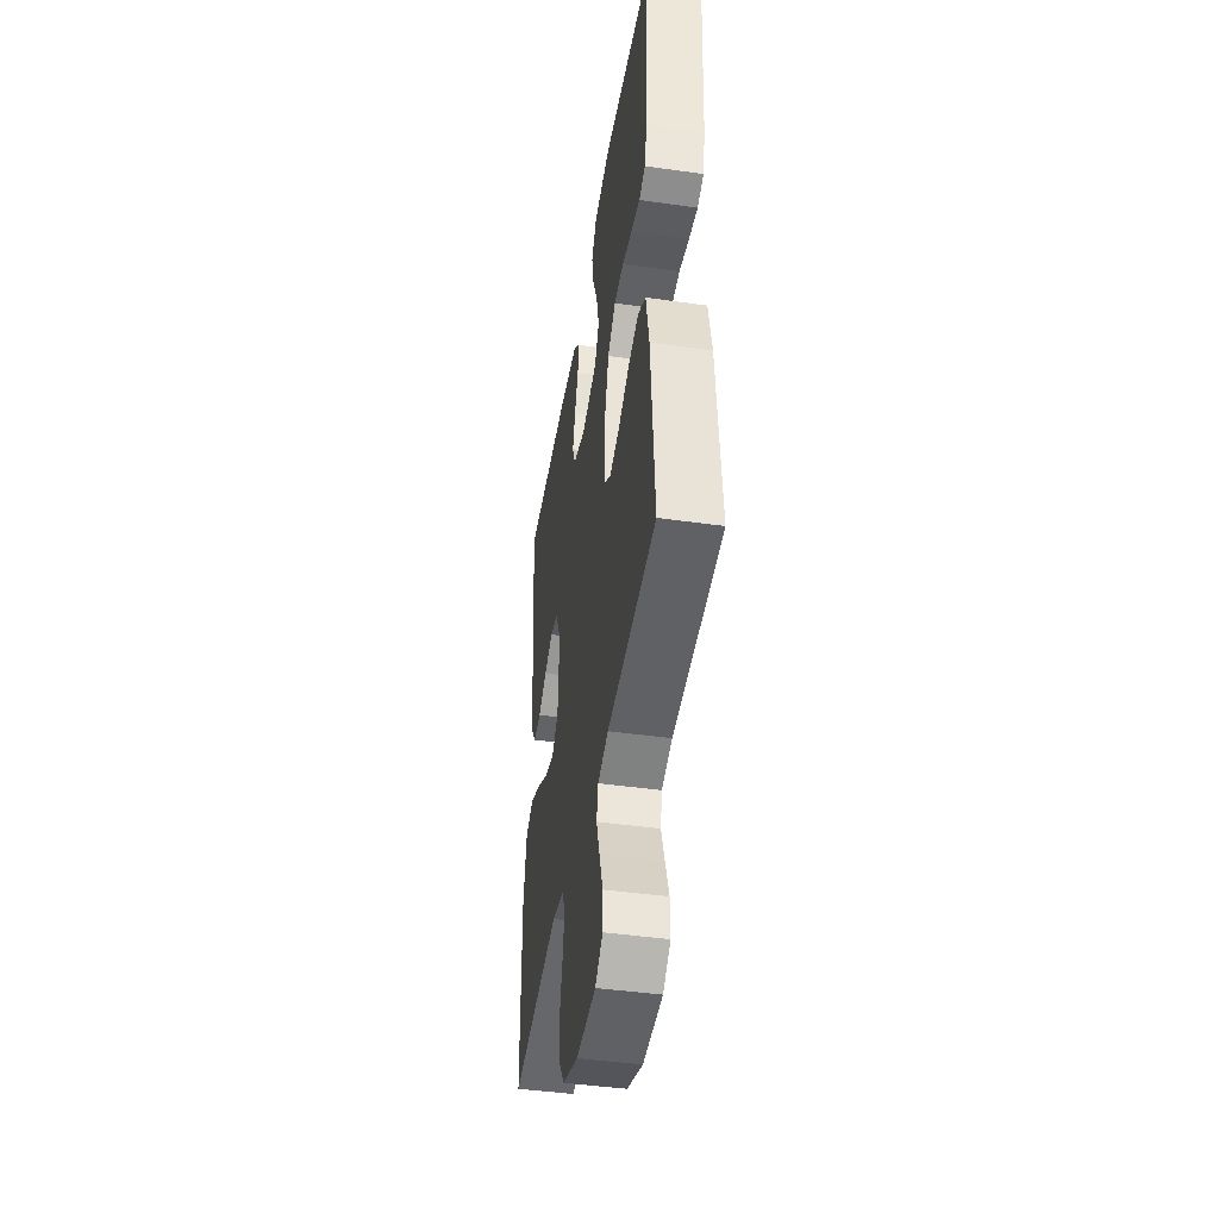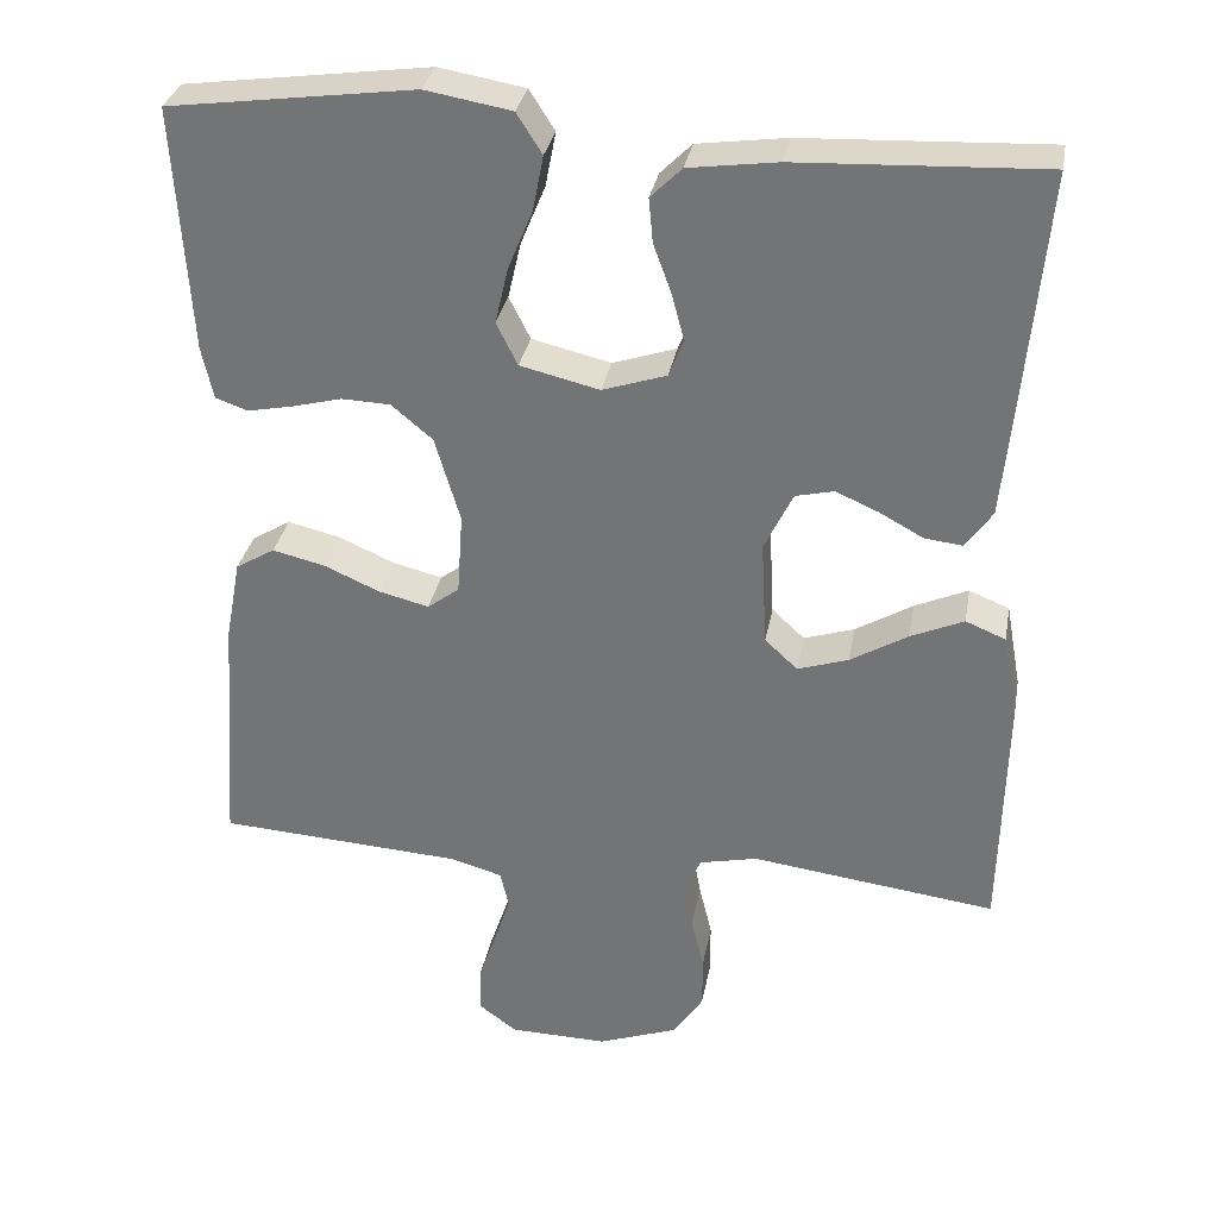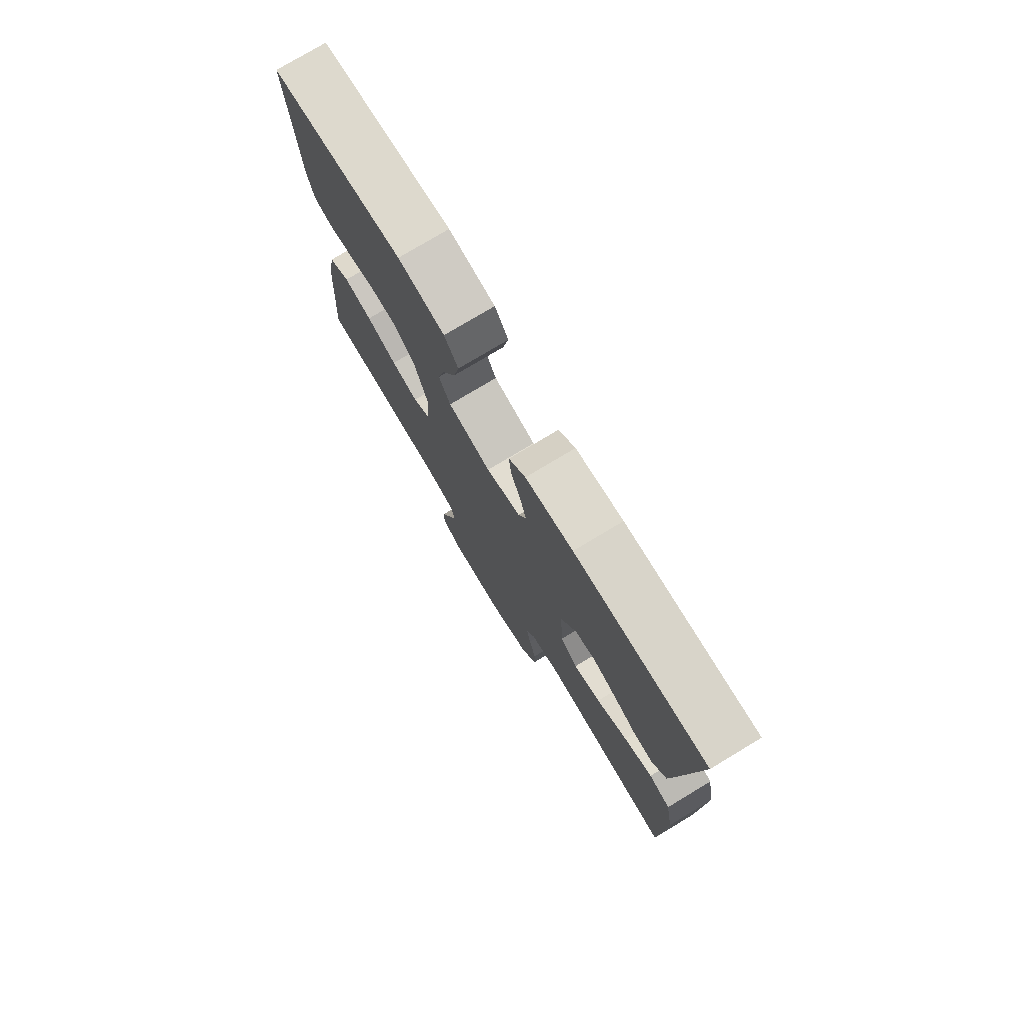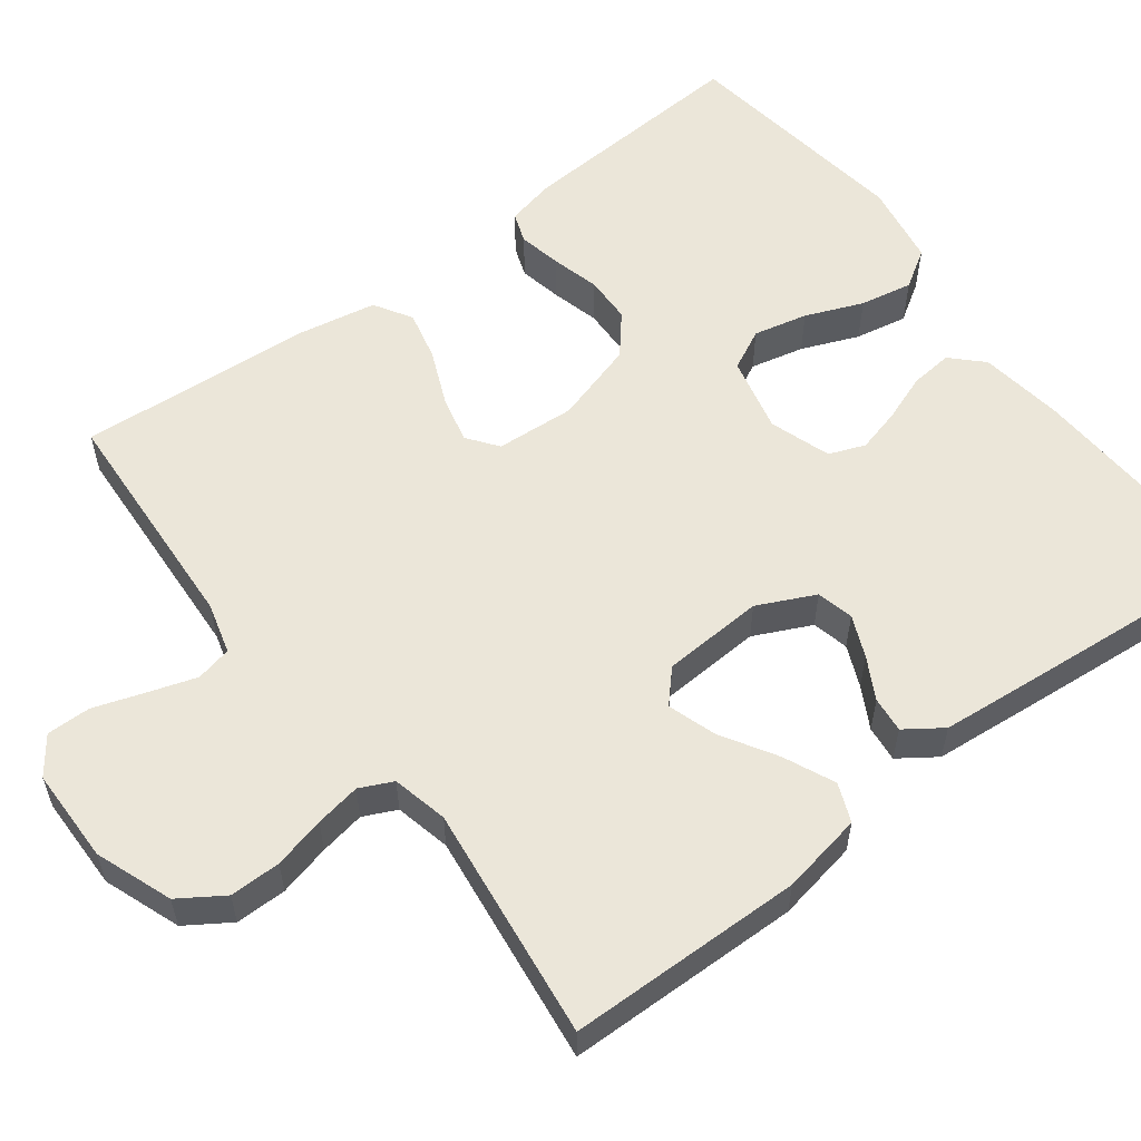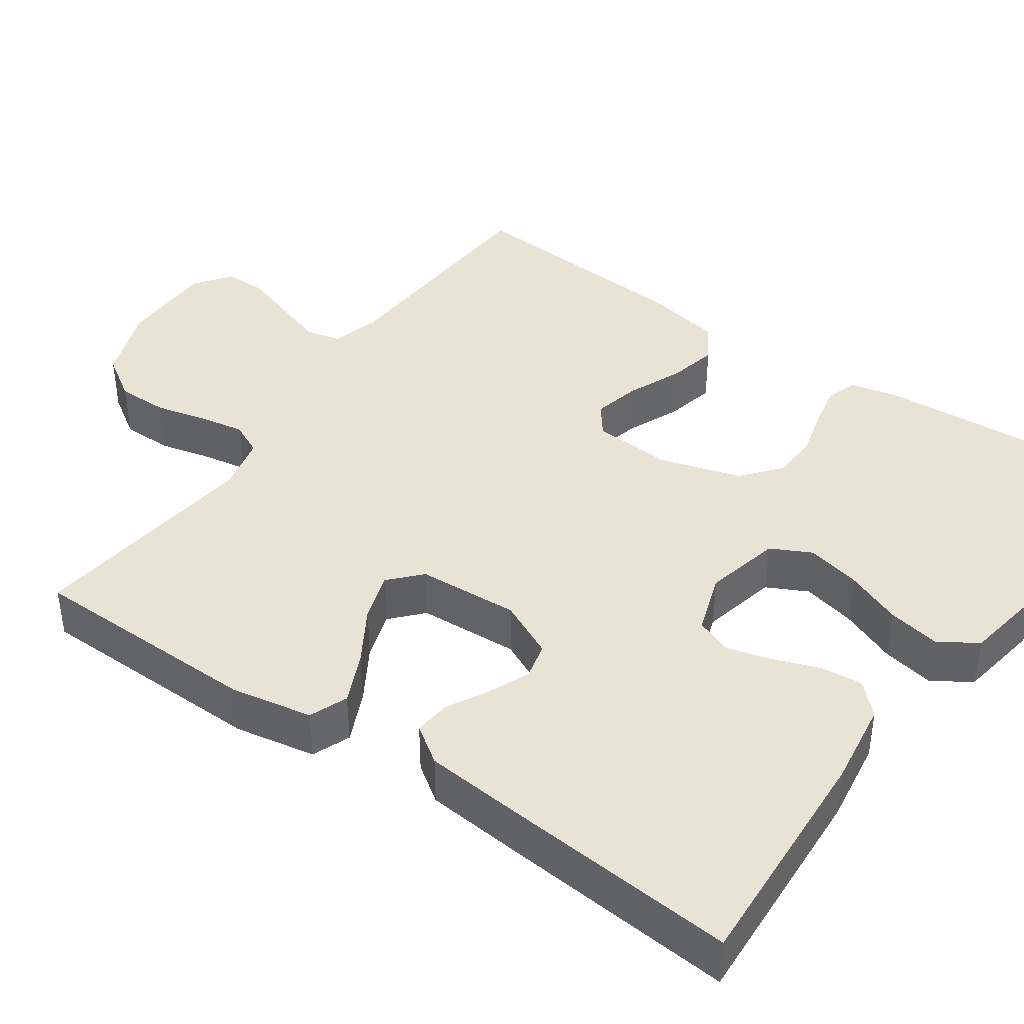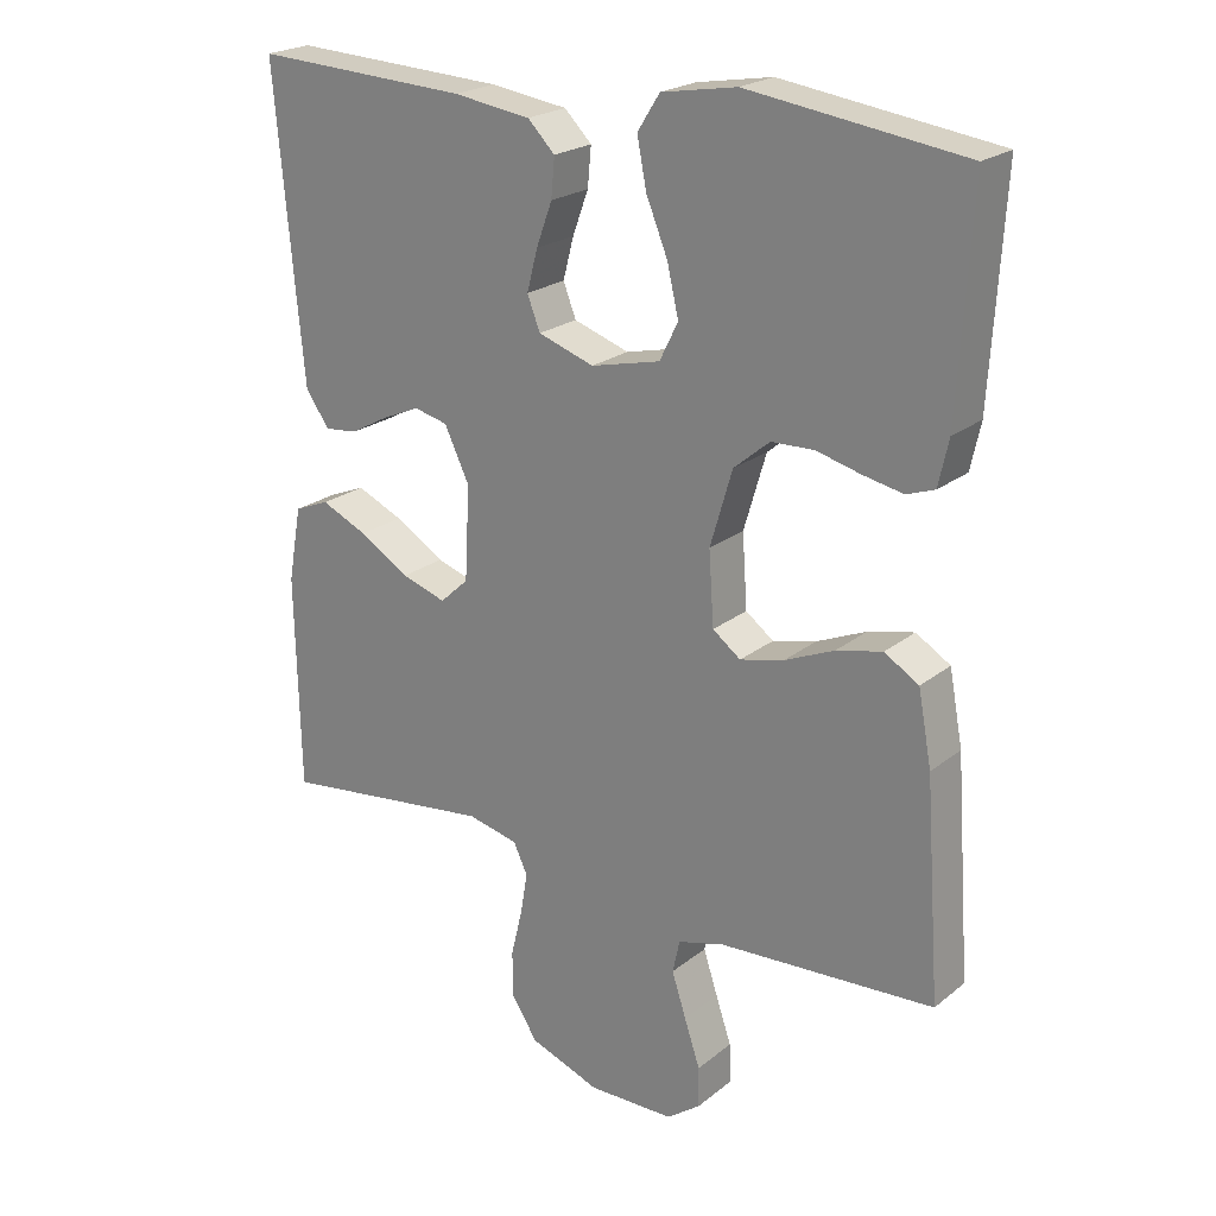
<metadata>
{"format":"obj","ext":"obj","renderer":"f3d","projection":"perspective","resolution":1024,"background":"white","views":[{"elev":-44.8,"azim":80.7,"up":"+Z"},{"elev":32.2,"azim":-169.6,"up":"+Z"},{"elev":77.2,"azim":-121.0,"up":"+Z"},{"elev":57.1,"azim":-127.3,"up":"+Y"},{"elev":41.2,"azim":-55.3,"up":"+Y"},{"elev":22.3,"azim":36.8,"up":"+Z"}]}
</metadata>
<code>
v -0.5 0.07 -0.5
v -0.506 0.07 -0.2
v -0.487 0.07 -0.096
v -0.438 0.07 -0.076
v -0.373 0.07 -0.105
v -0.303 0.07 -0.147
v -0.241 0.07 -0.167
v -0.201 0.07 -0.13
v -0.194 0.07 0
v -0.229 0.07 0.073
v -0.276 0.07 0.084
v -0.329 0.07 0.061
v -0.382 0.07 0.032
v -0.428 0.07 0.027
v -0.461 0.07 0.074
v -0.473 0.07 0.2
v -0.5 0.07 0.5
v -0.2 0.07 0.486
v -0.092 0.07 0.471
v -0.054 0.07 0.433
v -0.059 0.07 0.379
v -0.081 0.07 0.319
v -0.096 0.07 0.262
v -0.078 0.07 0.216
v 0 0.07 0.19
v 0.097 0.07 0.213
v 0.123 0.07 0.265
v 0.107 0.07 0.334
v 0.077 0.07 0.407
v 0.064 0.07 0.474
v 0.095 0.07 0.523
v 0.2 0.07 0.541
v 0.5 0.07 0.5
v 0.482 0.07 0.2
v 0.468 0.07 0.136
v 0.429 0.07 0.122
v 0.374 0.07 0.133
v 0.312 0.07 0.149
v 0.252 0.07 0.147
v 0.202 0.07 0.105
v 0.171 0.07 0
v 0.178 0.07 -0.101
v 0.217 0.07 -0.13
v 0.278 0.07 -0.115
v 0.347 0.07 -0.085
v 0.411 0.07 -0.07
v 0.459 0.07 -0.099
v 0.478 0.07 -0.2
v 0.5 0.07 -0.5
v 0.2 0.07 -0.518
v 0.135 0.07 -0.536
v 0.125 0.07 -0.582
v 0.145 0.07 -0.643
v 0.167 0.07 -0.708
v 0.168 0.07 -0.764
v 0.121 0.07 -0.799
v 0 0.07 -0.801
v -0.098 0.07 -0.765
v -0.135 0.07 -0.709
v -0.135 0.07 -0.644
v -0.119 0.07 -0.578
v -0.109 0.07 -0.52
v -0.129 0.07 -0.478
v -0.2 0.07 -0.462
v -0.5 0 -0.5
v -0.506 0 -0.2
v -0.487 0 -0.096
v -0.438 0 -0.076
v -0.373 0 -0.105
v -0.303 0 -0.147
v -0.241 0 -0.167
v -0.201 0 -0.13
v -0.194 0 0
v -0.229 0 0.073
v -0.276 0 0.084
v -0.329 0 0.061
v -0.382 0 0.032
v -0.428 0 0.027
v -0.461 0 0.074
v -0.473 0 0.2
v -0.5 0 0.5
v -0.2 0 0.486
v -0.092 0 0.471
v -0.054 0 0.433
v -0.059 0 0.379
v -0.081 0 0.319
v -0.096 0 0.262
v -0.078 0 0.216
v 0 0 0.19
v 0.097 0 0.213
v 0.123 0 0.265
v 0.107 0 0.334
v 0.077 0 0.407
v 0.064 0 0.474
v 0.095 0 0.523
v 0.2 0 0.541
v 0.5 0 0.5
v 0.482 0 0.2
v 0.468 0 0.136
v 0.429 0 0.122
v 0.374 0 0.133
v 0.312 0 0.149
v 0.252 0 0.147
v 0.202 0 0.105
v 0.171 0 0
v 0.178 0 -0.101
v 0.217 0 -0.13
v 0.278 0 -0.115
v 0.347 0 -0.085
v 0.411 0 -0.07
v 0.459 0 -0.099
v 0.478 0 -0.2
v 0.5 0 -0.5
v 0.2 0 -0.518
v 0.135 0 -0.536
v 0.125 0 -0.582
v 0.145 0 -0.643
v 0.167 0 -0.708
v 0.168 0 -0.764
v 0.121 0 -0.799
v 0 0 -0.801
v -0.098 0 -0.765
v -0.135 0 -0.709
v -0.135 0 -0.644
v -0.119 0 -0.578
v -0.109 0 -0.52
v -0.129 0 -0.478
v -0.2 0 -0.462
f 58 59 60 61
f 58 61 62
f 57 58 62
f 56 57 62
f 53 54 55 56
f 52 53 56 62
f 51 52 62 63
f 47 48 49 50
f 44 45 46 47
f 43 44 47 50
f 42 43 50 51
f 35 36 37 38
f 33 34 35 38
f 33 38 39
f 32 33 39 40
f 28 29 30 31
f 27 28 31 32
f 19 20 21 22
f 19 22 23
f 18 19 23
f 17 18 23 24
f 15 16 17 24
f 12 13 14 15
f 11 12 15 24
f 3 4 5 6
f 3 6 7
f 64 1 2 3
f 64 3 7
f 63 64 7 8
f 41 42 51 63
f 41 63 8 9
f 27 32 40 41
f 26 27 41
f 25 26 41 9
f 10 11 24 25
f 9 10 25
f 125 124 123 122
f 126 125 122
f 126 122 121
f 126 121 120
f 120 119 118 117
f 126 120 117 116
f 127 126 116 115
f 114 113 112 111
f 111 110 109 108
f 114 111 108 107
f 115 114 107 106
f 102 101 100 99
f 102 99 98 97
f 103 102 97
f 104 103 97 96
f 95 94 93 92
f 96 95 92 91
f 86 85 84 83
f 87 86 83
f 87 83 82
f 88 87 82 81
f 88 81 80 79
f 79 78 77 76
f 88 79 76 75
f 70 69 68 67
f 71 70 67
f 67 66 65 128
f 71 67 128
f 72 71 128 127
f 127 115 106 105
f 73 72 127 105
f 105 104 96 91
f 105 91 90
f 73 105 90 89
f 89 88 75 74
f 89 74 73
f 1 65 66 2
f 2 66 67 3
f 3 67 68 4
f 4 68 69 5
f 5 69 70 6
f 6 70 71 7
f 7 71 72 8
f 8 72 73 9
f 9 73 74 10
f 10 74 75 11
f 11 75 76 12
f 12 76 77 13
f 13 77 78 14
f 14 78 79 15
f 15 79 80 16
f 16 80 81 17
f 17 81 82 18
f 18 82 83 19
f 19 83 84 20
f 20 84 85 21
f 21 85 86 22
f 22 86 87 23
f 23 87 88 24
f 24 88 89 25
f 25 89 90 26
f 26 90 91 27
f 27 91 92 28
f 28 92 93 29
f 29 93 94 30
f 30 94 95 31
f 31 95 96 32
f 32 96 97 33
f 33 97 98 34
f 34 98 99 35
f 35 99 100 36
f 36 100 101 37
f 37 101 102 38
f 38 102 103 39
f 39 103 104 40
f 40 104 105 41
f 41 105 106 42
f 42 106 107 43
f 43 107 108 44
f 44 108 109 45
f 45 109 110 46
f 46 110 111 47
f 47 111 112 48
f 48 112 113 49
f 49 113 114 50
f 50 114 115 51
f 51 115 116 52
f 52 116 117 53
f 53 117 118 54
f 54 118 119 55
f 55 119 120 56
f 56 120 121 57
f 57 121 122 58
f 58 122 123 59
f 59 123 124 60
f 60 124 125 61
f 61 125 126 62
f 62 126 127 63
f 63 127 128 64
f 64 128 65 1

</code>
